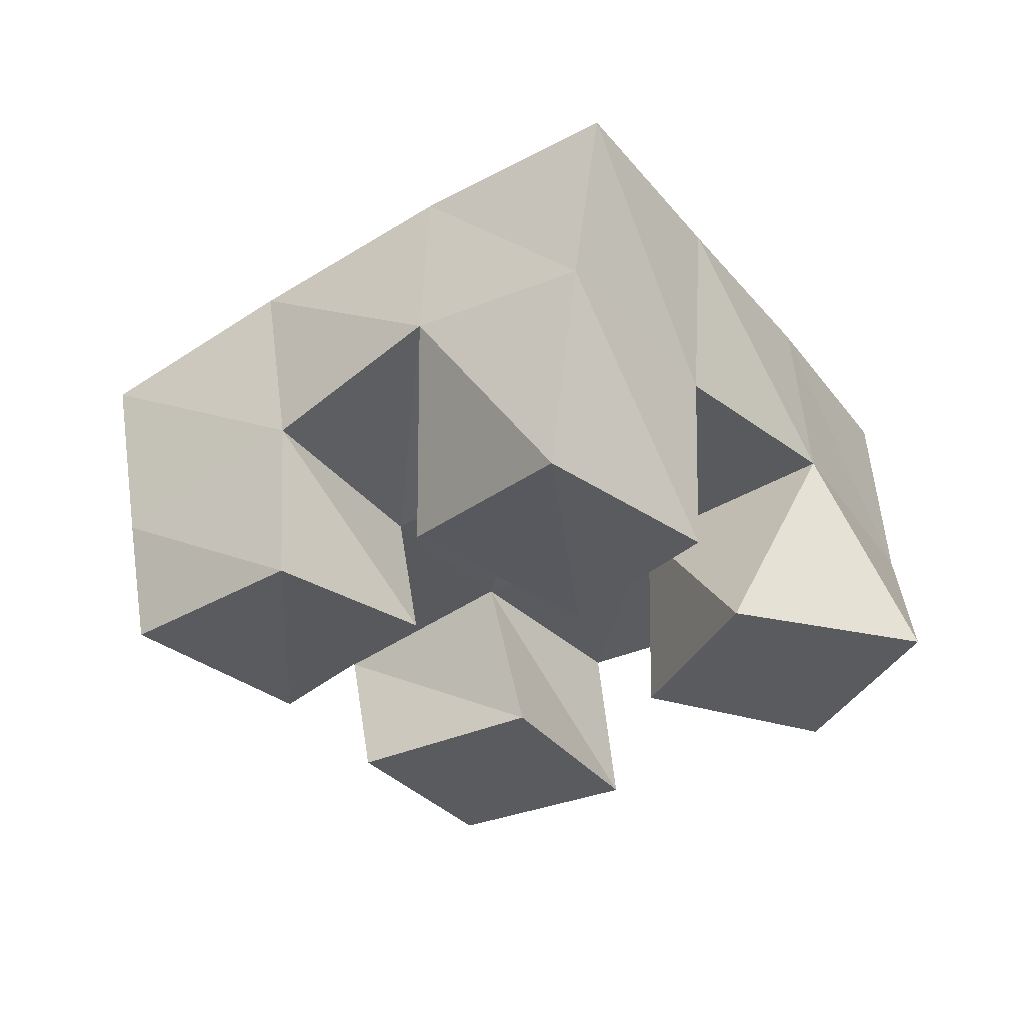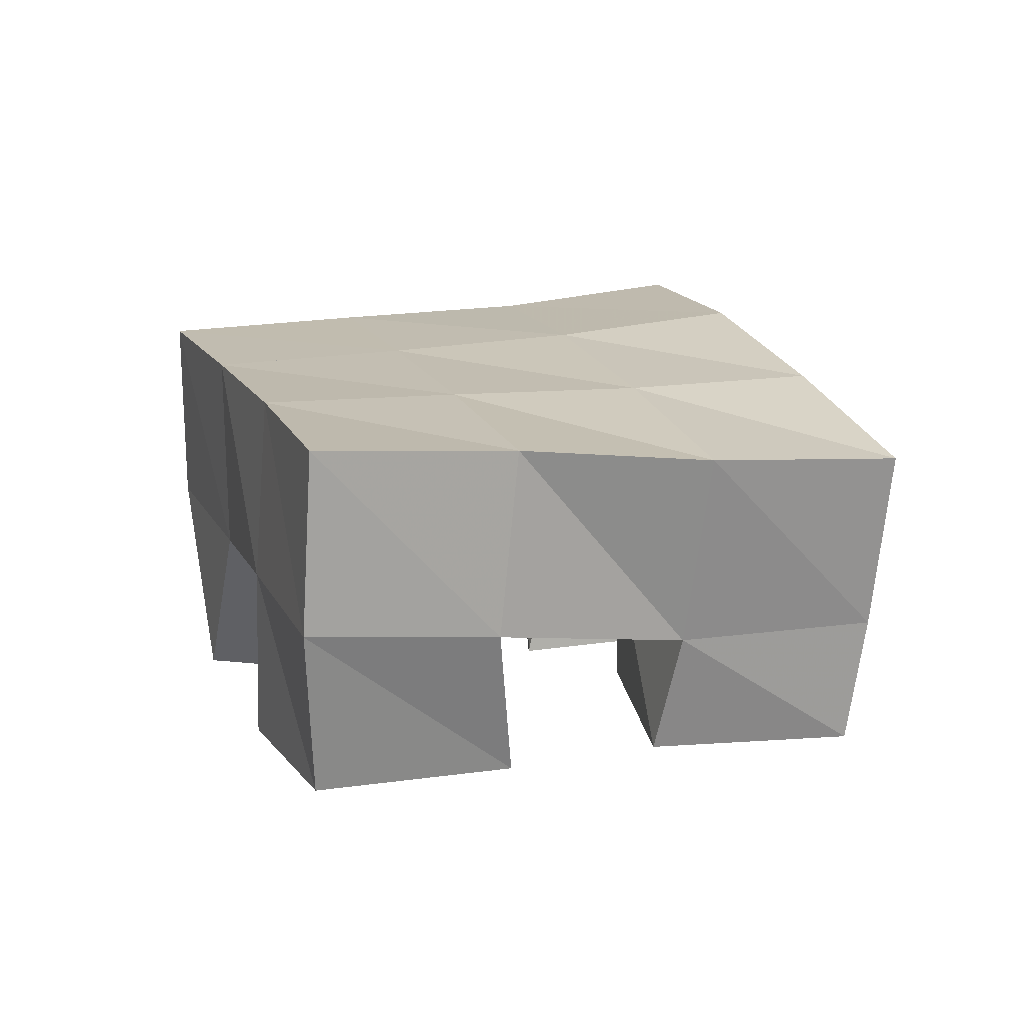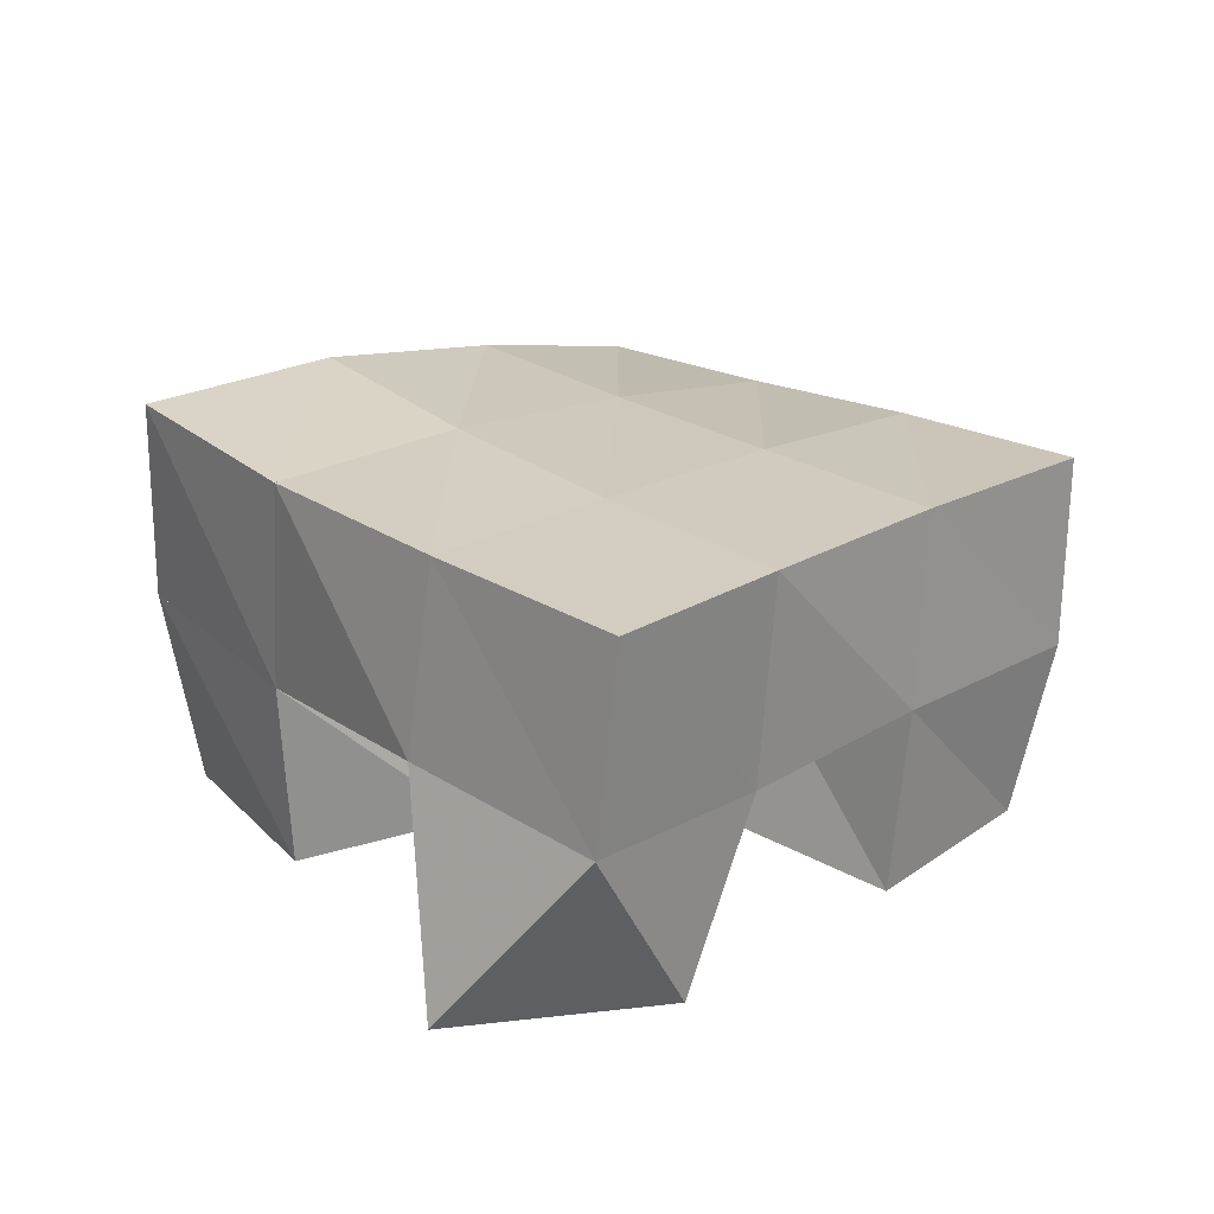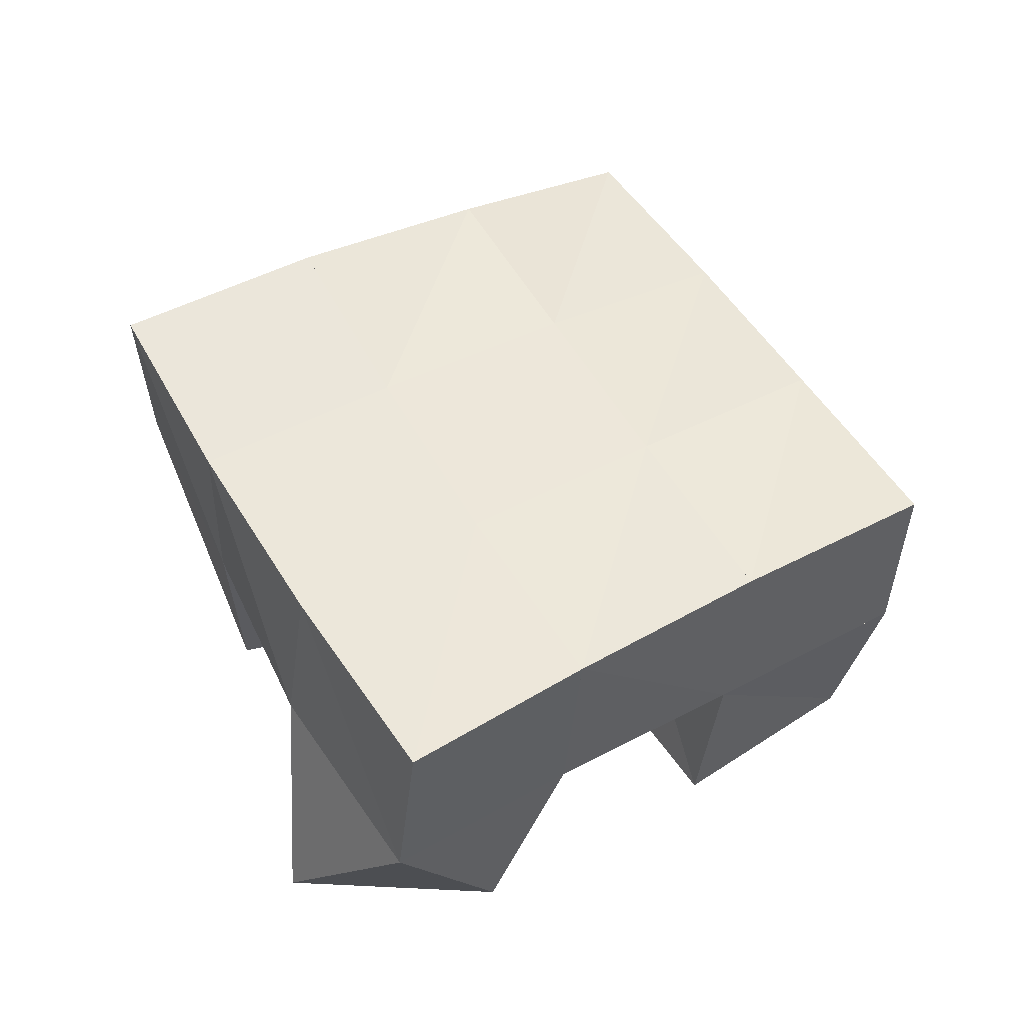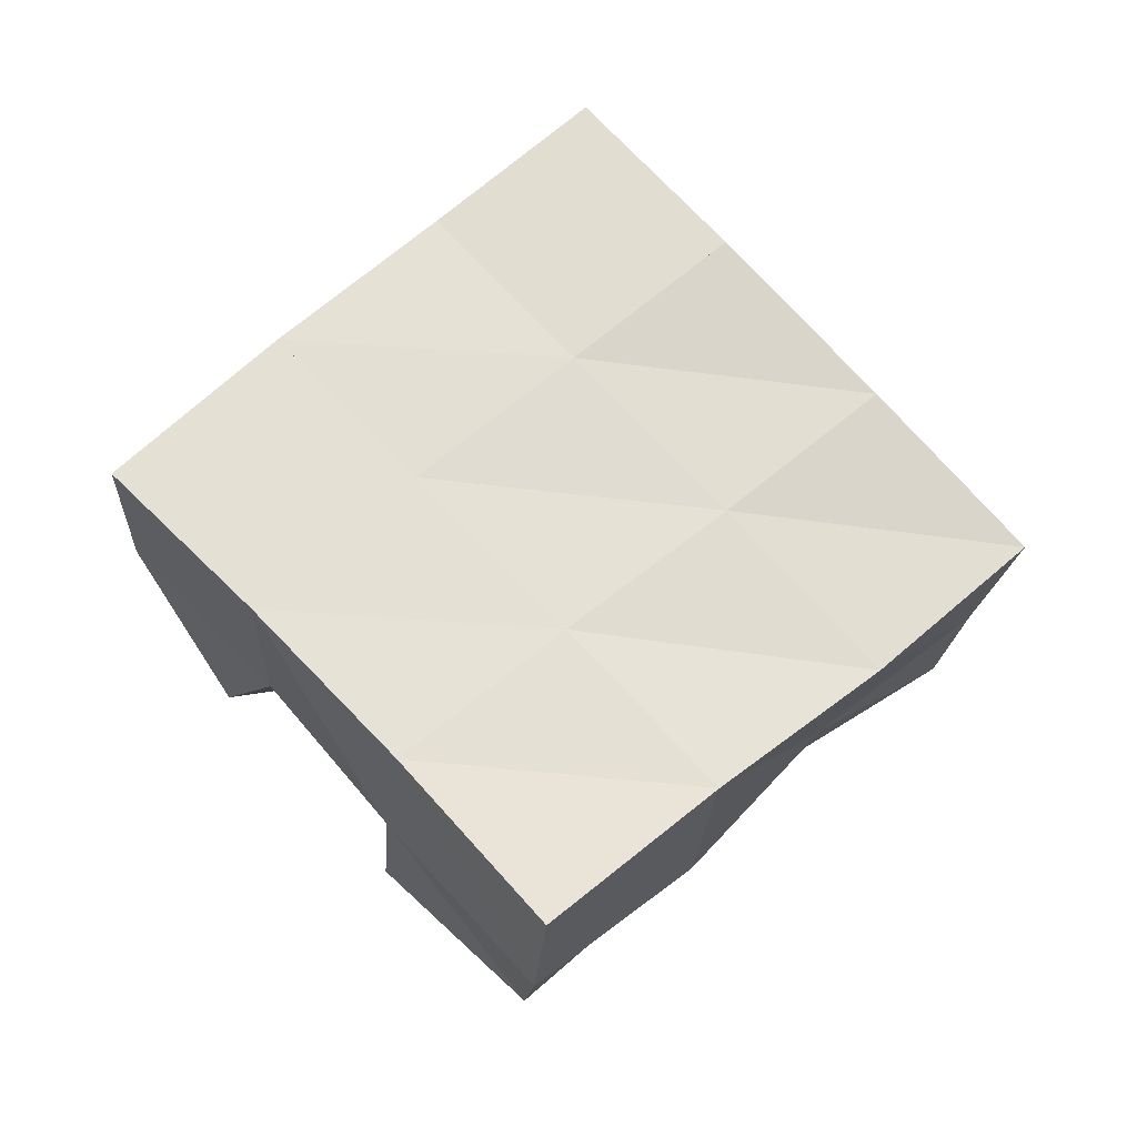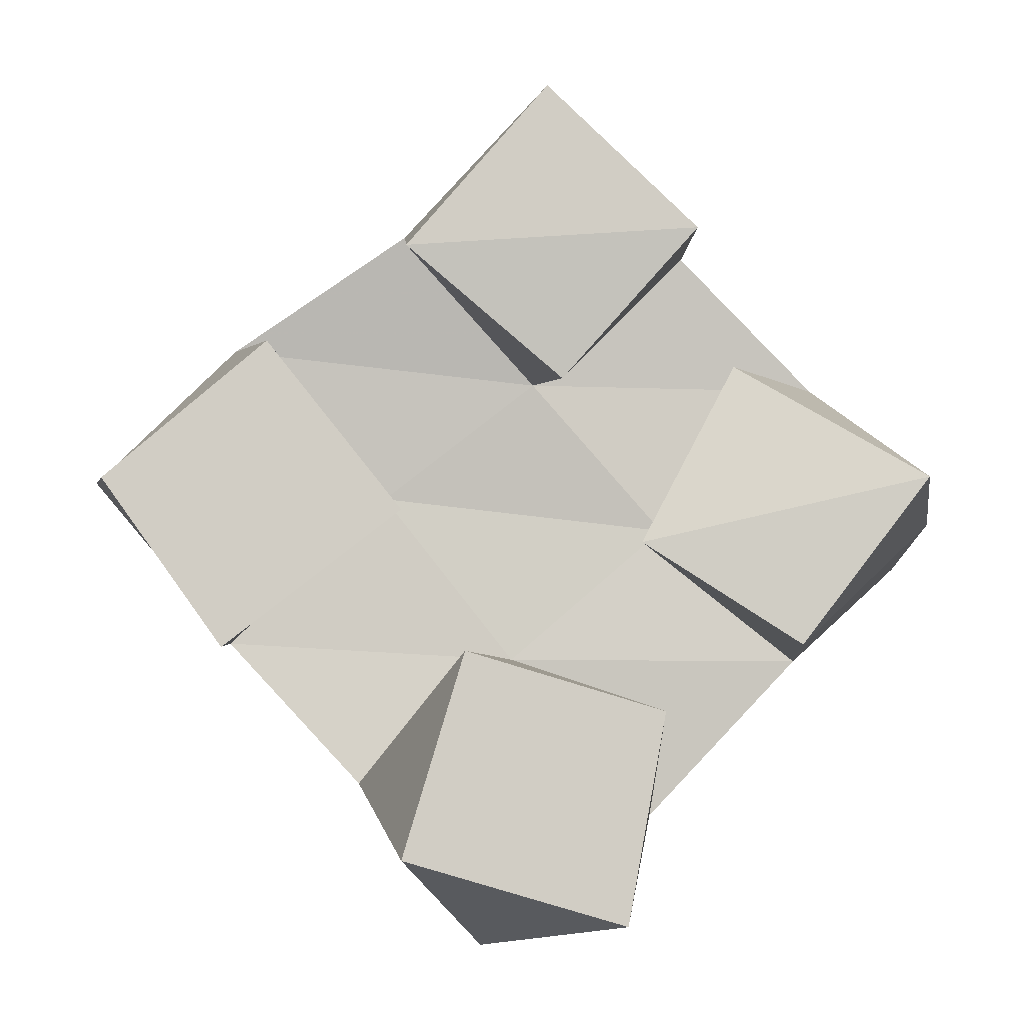
<metadata>
{"format":"obj","ext":"obj","renderer":"f3d","projection":"perspective","resolution":1024,"background":"white","views":[{"elev":-32.9,"azim":83.7,"up":"+Y"},{"elev":13.5,"azim":-58.5,"up":"+Y"},{"elev":24.9,"azim":-174.7,"up":"+Y"},{"elev":53.7,"azim":-161.0,"up":"+Y"},{"elev":62.7,"azim":-82.1,"up":"+Y"},{"elev":-7.1,"azim":1.1,"up":"+Z"}]}
</metadata>
<code>
v 3.299 0.1 -0.5957
v 3.263 0.1461 -0.6022
v 3.308 0.1002 -0.546
v 3.306 0.1494 -0.5702
v 3.246 0.1 -0.5806
v 3.233 0.1417 -0.5622
v 3.261 0.1 -0.5318
v 3.271 0.1451 -0.5311
v 3.284 0.1053 -0.4661
v 3.277 0.1403 -0.4617
v 3.316 0.1 -0.4306
v 3.315 0.1432 -0.4286
v 3.247 0.1 -0.4346
v 3.244 0.1311 -0.4253
v 3.281 0.1 -0.3954
v 3.281 0.132 -0.3902
v 3.204 0.1 -0.5309
v 3.2 0.1443 -0.527
v 3.246 0.1 -0.4984
v 3.239 0.1441 -0.4902
v 3.175 0.1 -0.4906
v 3.165 0.1425 -0.4862
v 3.213 0.1 -0.4577
v 3.201 0.1386 -0.453
v 3.34 0.1003 -0.5304
v 3.342 0.1456 -0.5315
v 3.37 0.1 -0.4909
v 3.377 0.1512 -0.4963
v 3.303 0.1 -0.5063
v 3.309 0.1473 -0.4981
v 3.325 0.1066 -0.4633
v 3.348 0.154 -0.4611
v 3.259 0.1944 -0.5996
v 3.3 0.1957 -0.5677
v 3.23 0.1921 -0.5606
v 3.268 0.1934 -0.5288
v 3.198 0.1906 -0.5214
v 3.235 0.19 -0.4884
v 3.165 0.1884 -0.4828
v 3.203 0.1852 -0.4491
v 3.339 0.1969 -0.535
v 3.305 0.1956 -0.4961
v 3.272 0.1892 -0.4552
v 3.24 0.1799 -0.4153
v 3.375 0.2015 -0.5028
v 3.34 0.2 -0.4635
v 3.308 0.19 -0.4228
v 3.278 0.177 -0.3833
f 1 2 4
f 3 1 4
f 2 6 8
f 4 2 8
f 6 5 7
f 8 6 7
f 5 1 3
f 7 5 3
f 8 7 3
f 4 8 3
f 2 1 5
f 6 2 5
f 9 10 12
f 11 9 12
f 10 14 16
f 12 10 16
f 14 13 15
f 16 14 15
f 13 9 11
f 15 13 11
f 16 15 11
f 12 16 11
f 10 9 13
f 14 10 13
f 17 18 20
f 19 17 20
f 18 22 24
f 20 18 24
f 22 21 23
f 24 22 23
f 21 17 19
f 23 21 19
f 24 23 19
f 20 24 19
f 18 17 21
f 22 18 21
f 25 26 28
f 27 25 28
f 26 30 32
f 28 26 32
f 30 29 31
f 32 30 31
f 29 25 27
f 31 29 27
f 32 31 27
f 28 32 27
f 26 25 29
f 30 26 29
f 2 33 34
f 4 2 34
f 33 35 36
f 34 33 36
f 35 6 8
f 36 35 8
f 6 2 4
f 8 6 4
f 36 8 4
f 34 36 4
f 33 2 6
f 35 33 6
f 6 35 36
f 8 6 36
f 35 37 38
f 36 35 38
f 37 18 20
f 38 37 20
f 18 6 8
f 20 18 8
f 38 20 8
f 36 38 8
f 35 6 18
f 37 35 18
f 18 37 38
f 20 18 38
f 37 39 40
f 38 37 40
f 39 22 24
f 40 39 24
f 22 18 20
f 24 22 20
f 40 24 20
f 38 40 20
f 37 18 22
f 39 37 22
f 4 34 41
f 26 4 41
f 34 36 42
f 41 34 42
f 36 8 30
f 42 36 30
f 8 4 26
f 30 8 26
f 42 30 26
f 41 42 26
f 34 4 8
f 36 34 8
f 8 36 42
f 30 8 42
f 36 38 43
f 42 36 43
f 38 20 10
f 43 38 10
f 20 8 30
f 10 20 30
f 43 10 30
f 42 43 30
f 36 8 20
f 38 36 20
f 20 38 43
f 10 20 43
f 38 40 44
f 43 38 44
f 40 24 14
f 44 40 14
f 24 20 10
f 14 24 10
f 44 14 10
f 43 44 10
f 38 20 24
f 40 38 24
f 26 41 45
f 28 26 45
f 41 42 46
f 45 41 46
f 42 30 32
f 46 42 32
f 30 26 28
f 32 30 28
f 46 32 28
f 45 46 28
f 41 26 30
f 42 41 30
f 30 42 46
f 32 30 46
f 42 43 47
f 46 42 47
f 43 10 12
f 47 43 12
f 10 30 32
f 12 10 32
f 47 12 32
f 46 47 32
f 42 30 10
f 43 42 10
f 10 43 47
f 12 10 47
f 43 44 48
f 47 43 48
f 44 14 16
f 48 44 16
f 14 10 12
f 16 14 12
f 48 16 12
f 47 48 12
f 43 10 14
f 44 43 14

</code>
